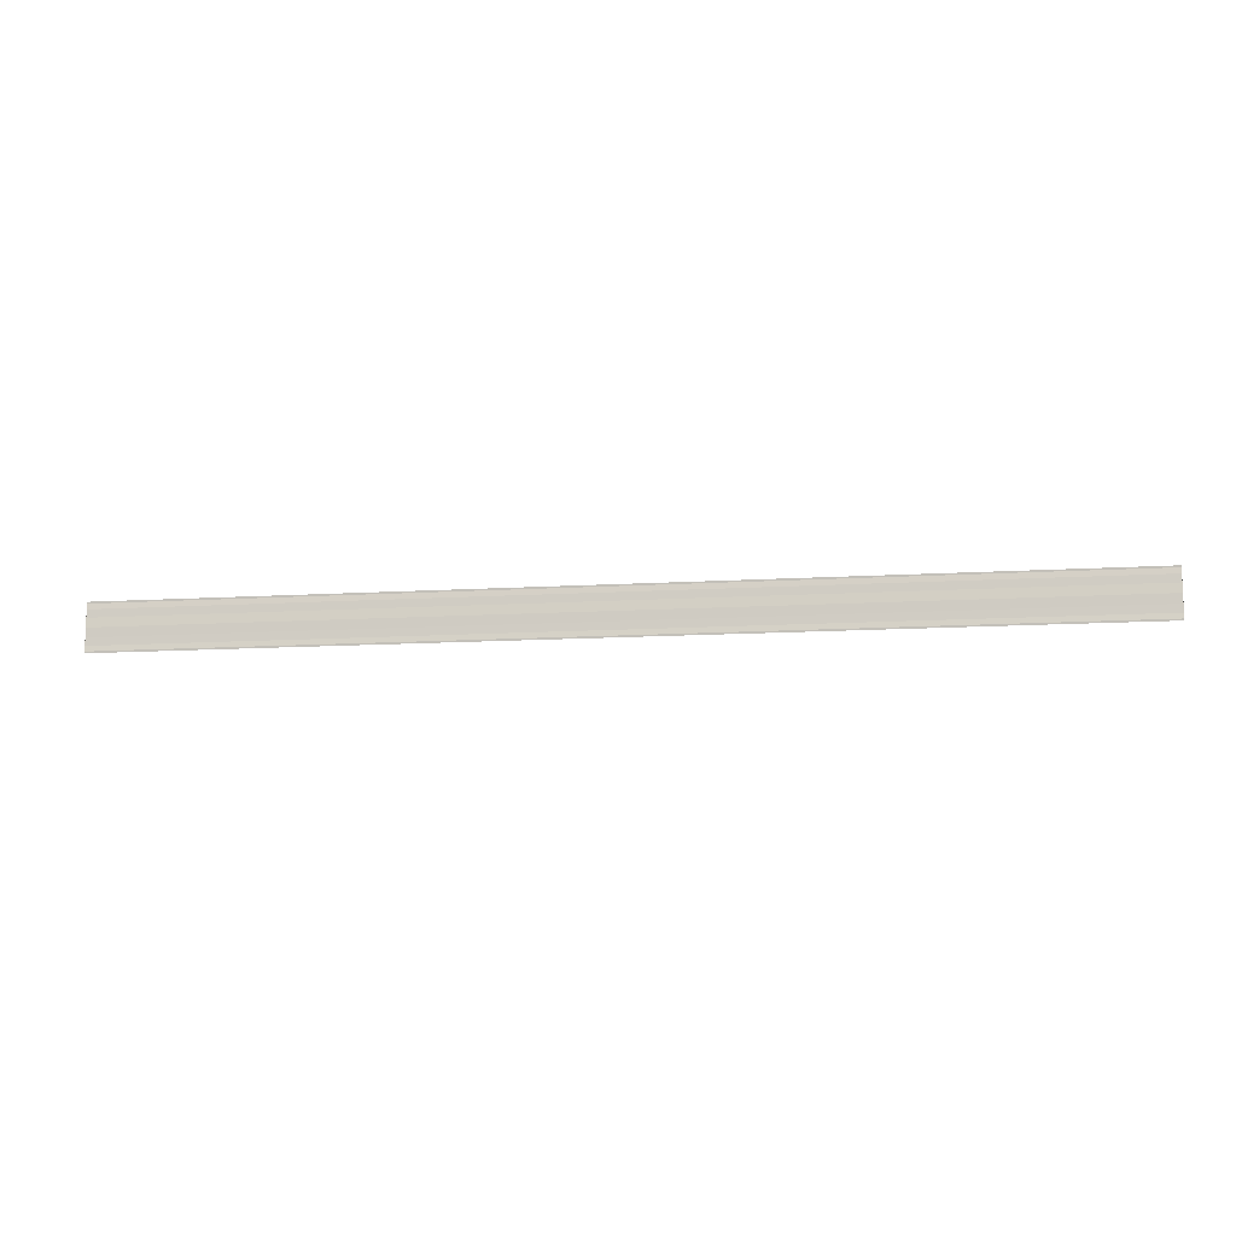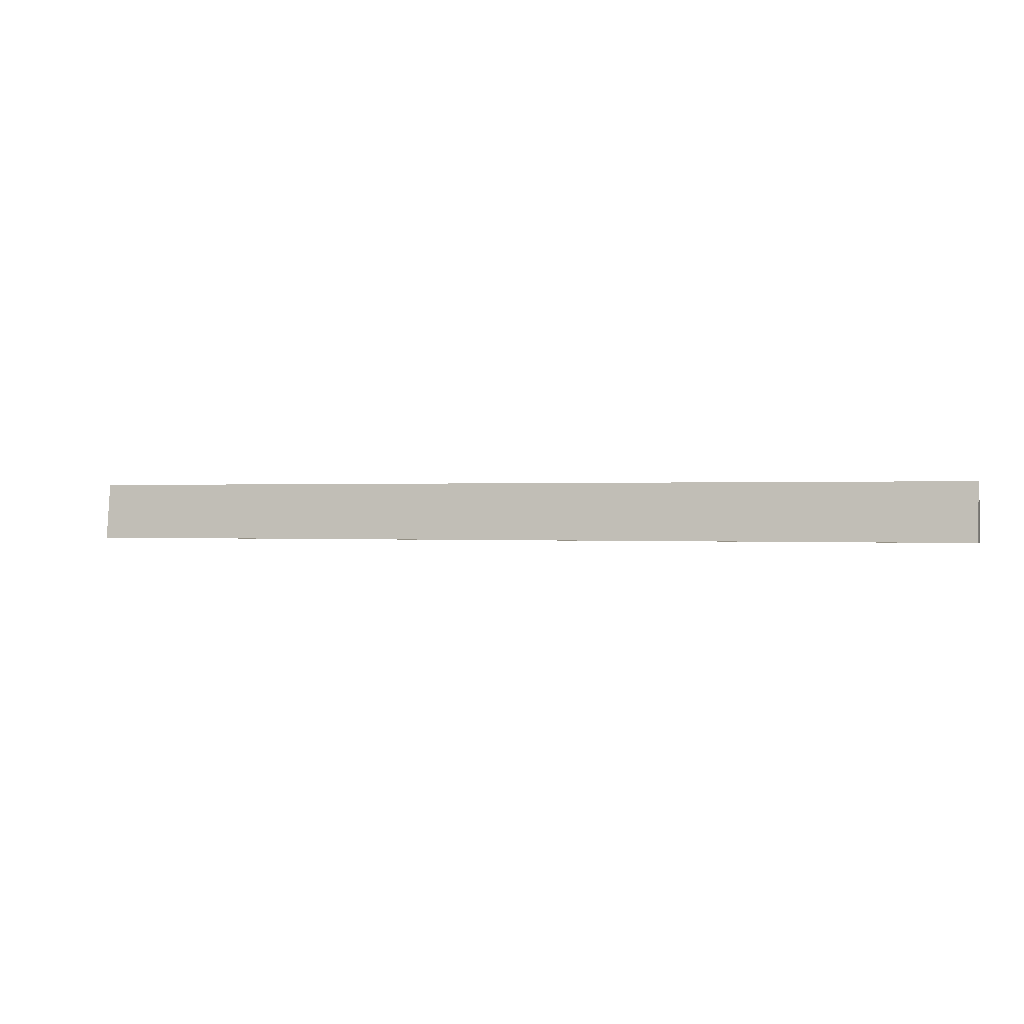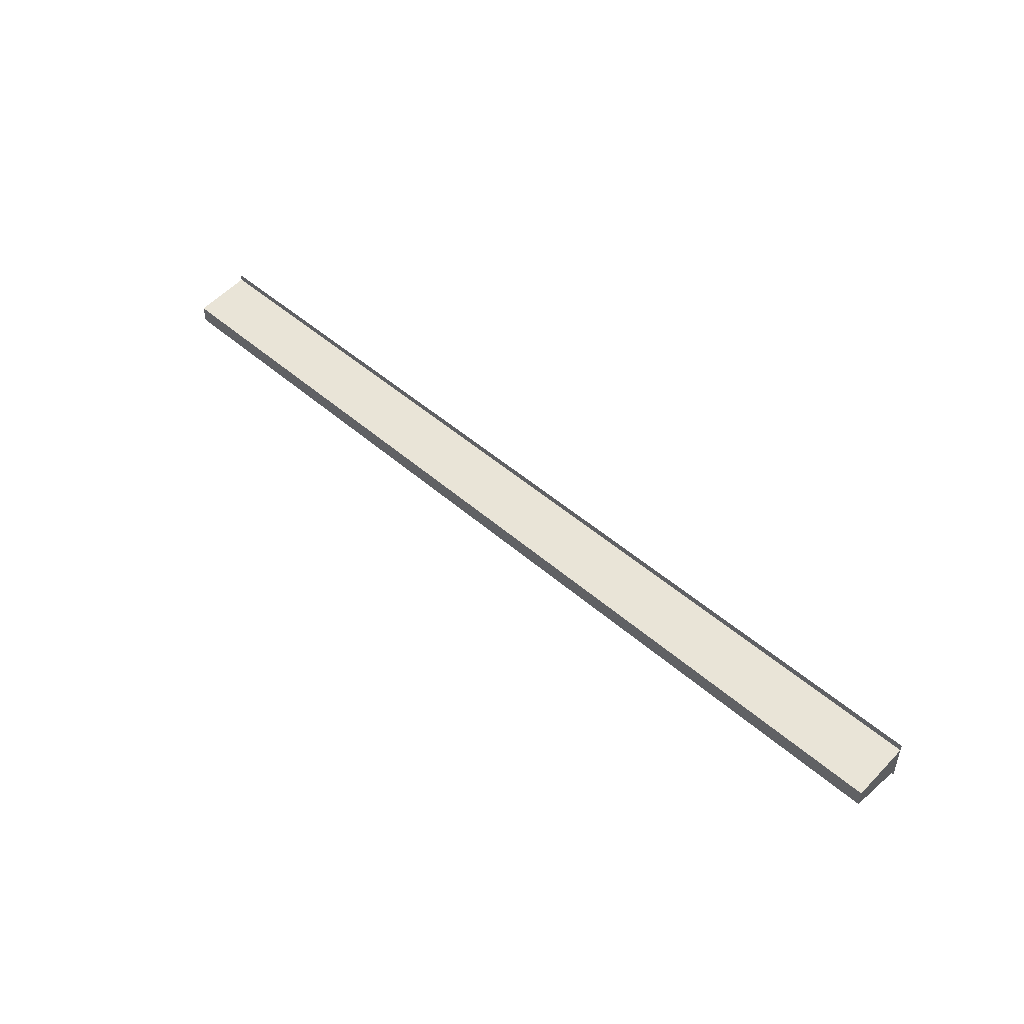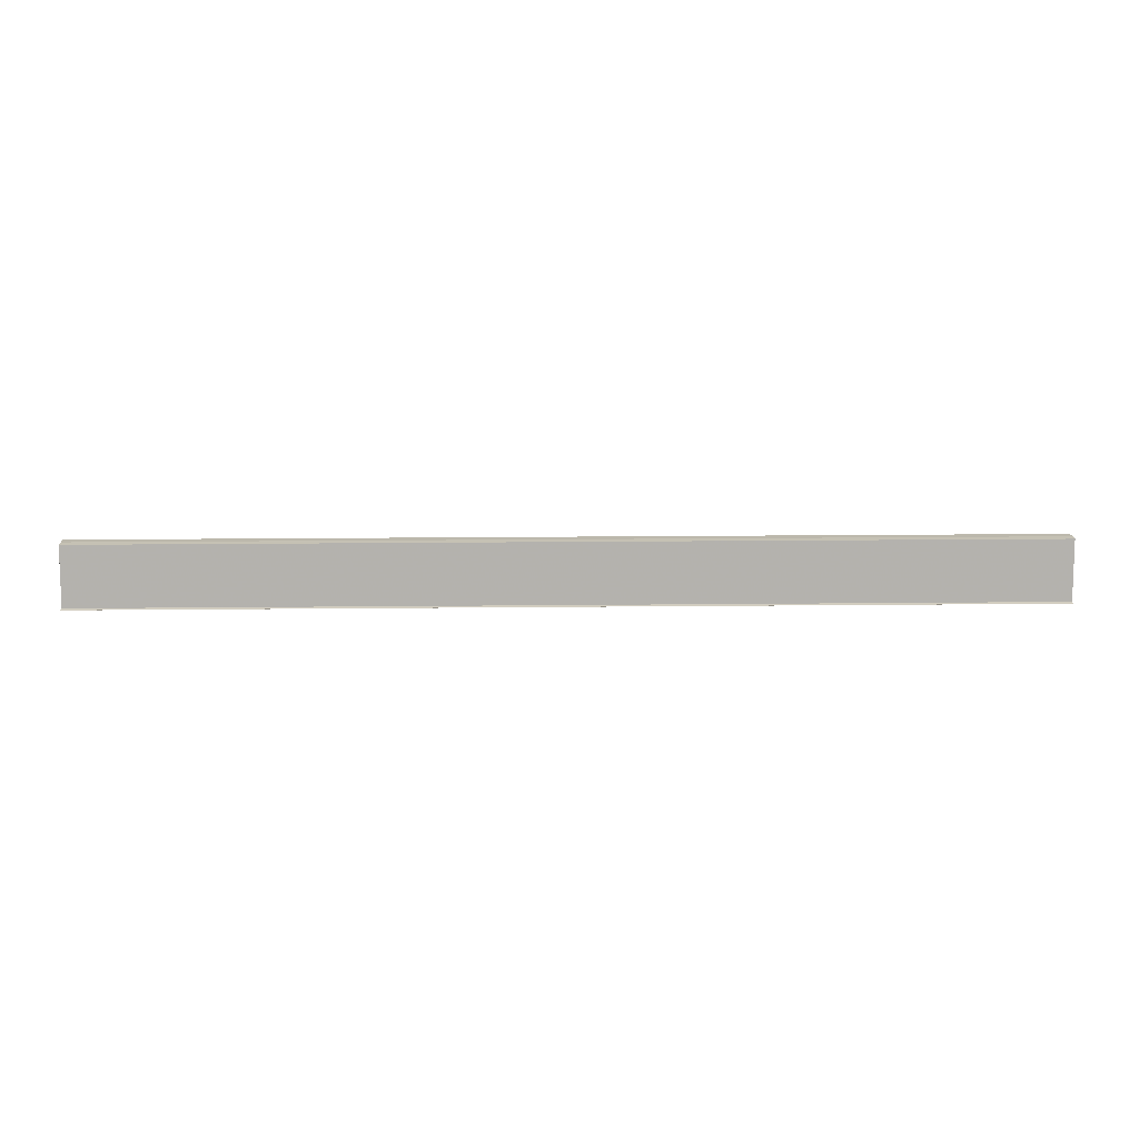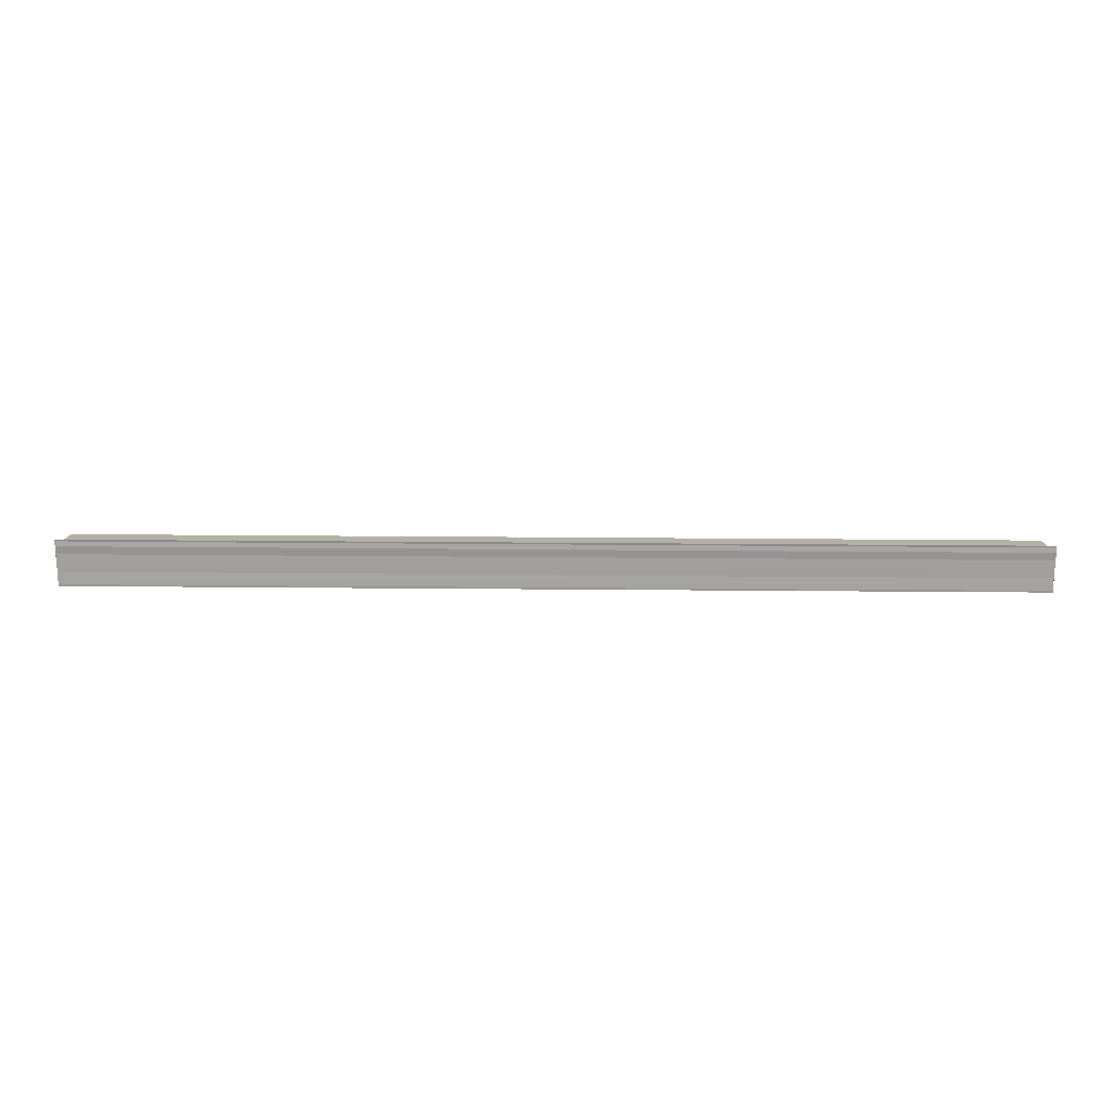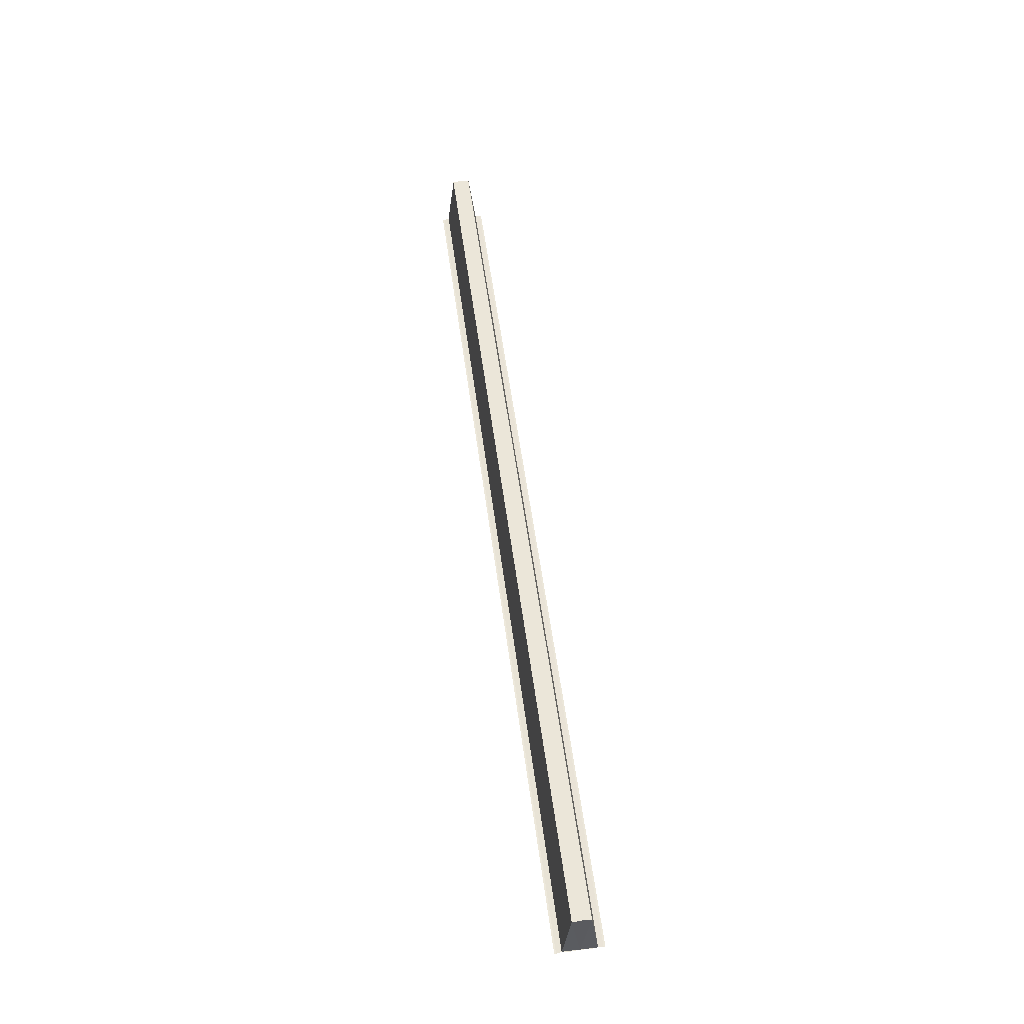
<metadata>
{"format":"obj","ext":"obj","renderer":"f3d","projection":"perspective","resolution":1024,"background":"white","views":[{"elev":-12.3,"azim":8.3,"up":"+Z"},{"elev":0.2,"azim":18.3,"up":"+Y"},{"elev":48.1,"azim":-135.6,"up":"+Z"},{"elev":17.9,"azim":-1.2,"up":"+Y"},{"elev":-71.2,"azim":-0.4,"up":"+Y"},{"elev":53.1,"azim":-97.4,"up":"+Y"}]}
</metadata>
<code>
o 14677
v 2231 1863 8.108
v 2231 1863 8.108
v 2231 1863 8.108
v 2231 1863 8.108
v 2231 1863 8.108
v 2231 1863 8.107
v 2231 1863 8.107
v 2231 1863 8.106
v 2231 1863 8.106
v 2231 1863 8.106
v 2231 1863 8.104
v 2231 1863 8.104
v 2231 1863 8.103
v 2231 1863 8.107
v 2231 1863 8.104
v 2231 1863 8.103
v 2231 1863 8.102
v 2231 1863 8.106
v 2231 1863 8.104
v 2231 1863 8.106
v 2231 1863 8.104
v 2231 1863 8.103
v 2231 1863 8.104
v 2231 1863 8.103
v 2231 1863 8.102
v 2231 1863 8.101
v 2231 1863 8.103
v 2231 1863 8.102
v 2231 1863 8.101
v 2231 1863 8.101
v 2231 1863 8.101
v 2231 1863 8.101
v 2231 1863 8.103
v 2231 1863 8.103
v 2231 1863 8.102
v 2231 1863 8.104
v 2231 1863 8.102
v 2231 1863 8.102
v 2231 1863 8.102
v 2231 1863 8.101
v 2231 1863 8.101
v 2231 1863 8.101
v 2231 1863 8.101
v 2231 1863 8.101
v 2231 1863 8.106
v 2231 1863 8.107
v 2231 1863 8.106
v 2231 1863 8.107
v 2231 1863 8.106
v 2231 1863 8.104
v 2231 1863 8.103
v 2231 1863 8.102
v 2231 1863 8.108
v 2231 1863 8.107
v 2231 1863 8.108
v 2231 1863 8.108
v 2231 1863 8.108
v 2231 1863 8.107
v 2231 1863 8.108
f 1 2 3
f 3 4 5
f 6 4 5
f 7 2 6
f 7 8 6
f 6 9 10
f 11 12 9
f 11 13 12
f 11 9 14
f 15 13 16
f 11 17 13
f 18 19 15
f 20 21 18
f 21 22 23
f 24 17 25
f 26 17 25
f 27 28 24
f 29 28 26
f 29 30 26
f 26 31 32
f 33 11 34
f 35 33 34
f 34 11 36
f 37 33 38
f 39 40 38
f 41 40 42
f 38 43 44
f 42 43 44
f 11 45 36
f 45 46 47
f 36 45 47
f 47 14 48
f 36 48 49
f 36 49 50
f 36 50 51
f 36 51 52
f 53 14 54
f 53 55 56
f 57 58 53
f 57 59 53

</code>
